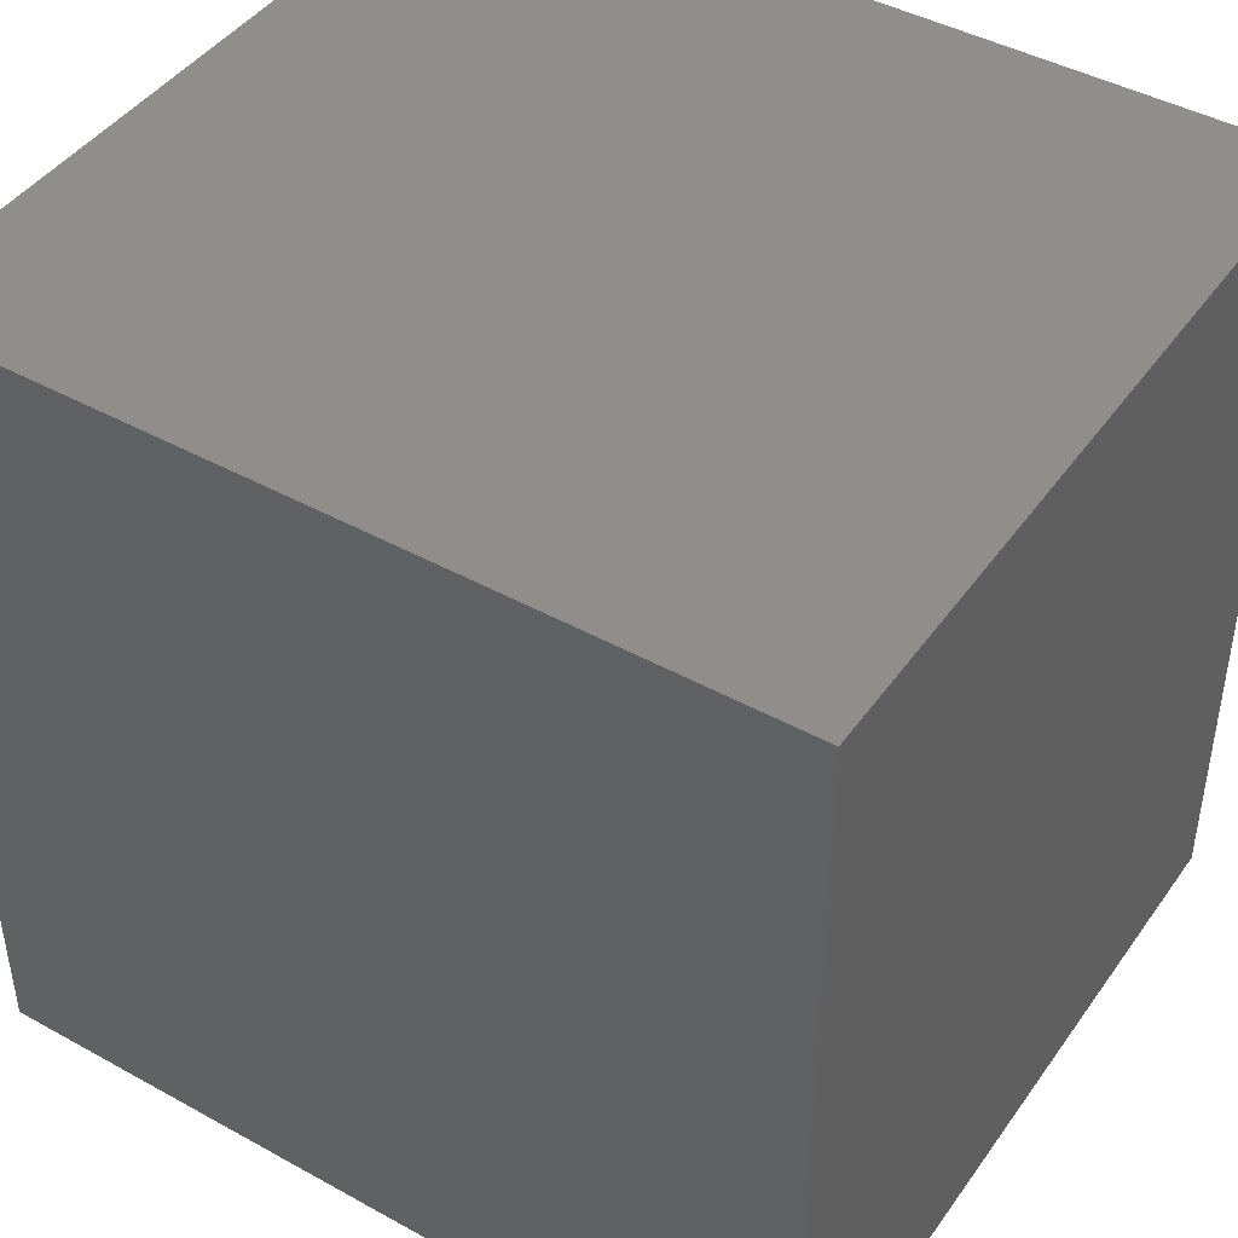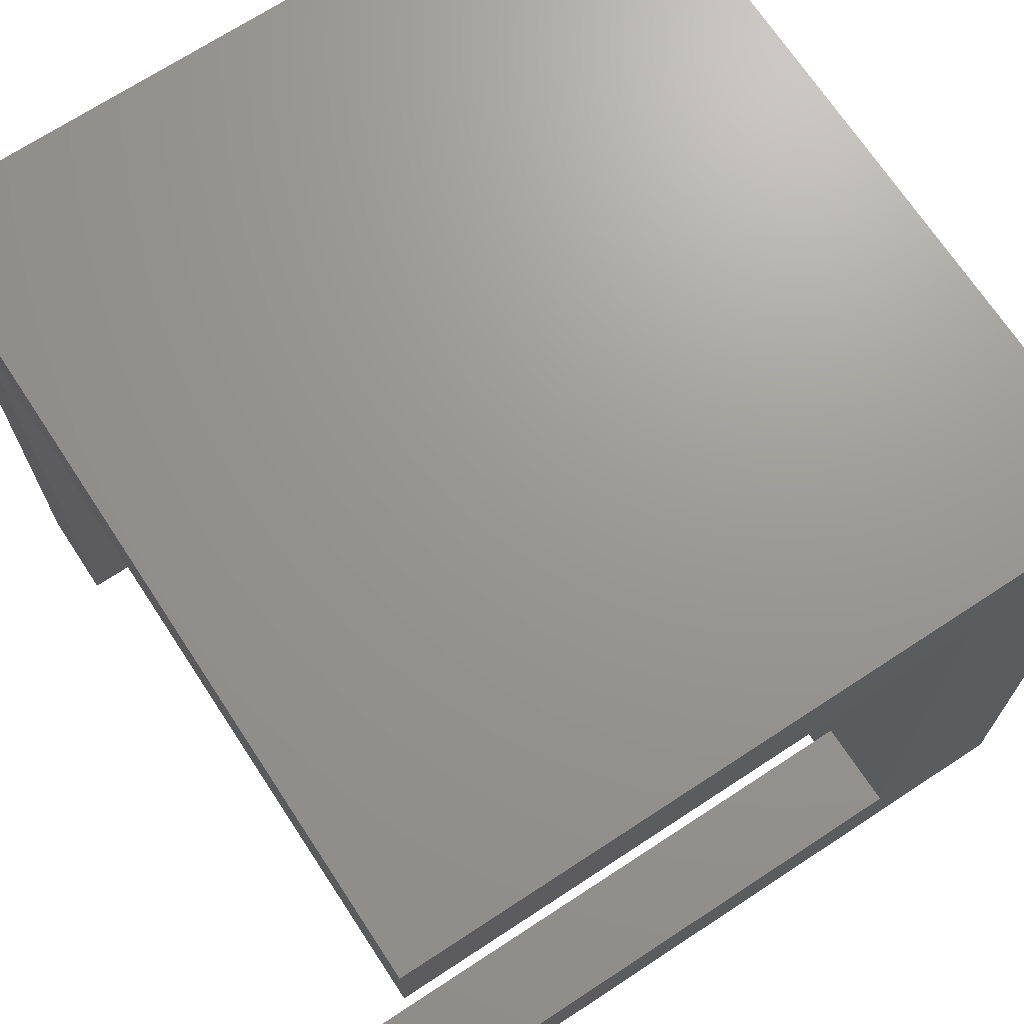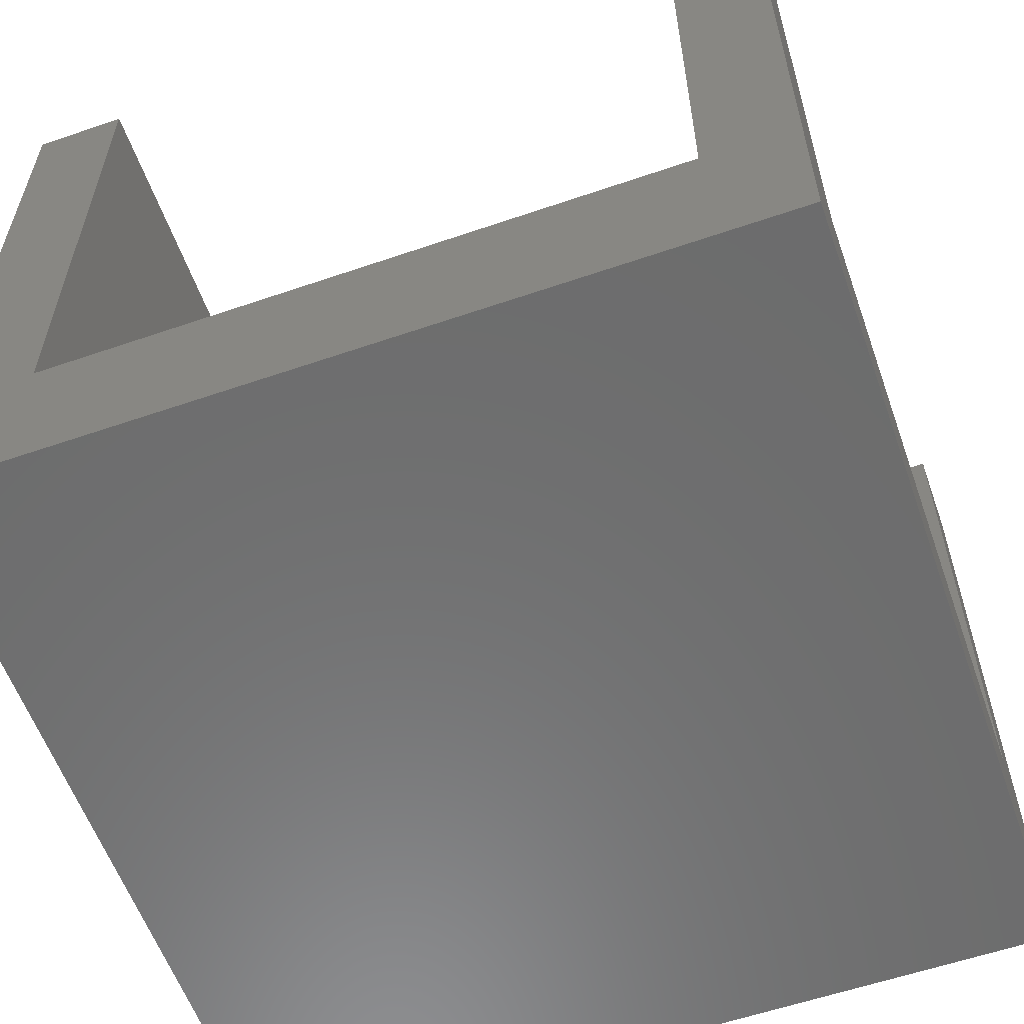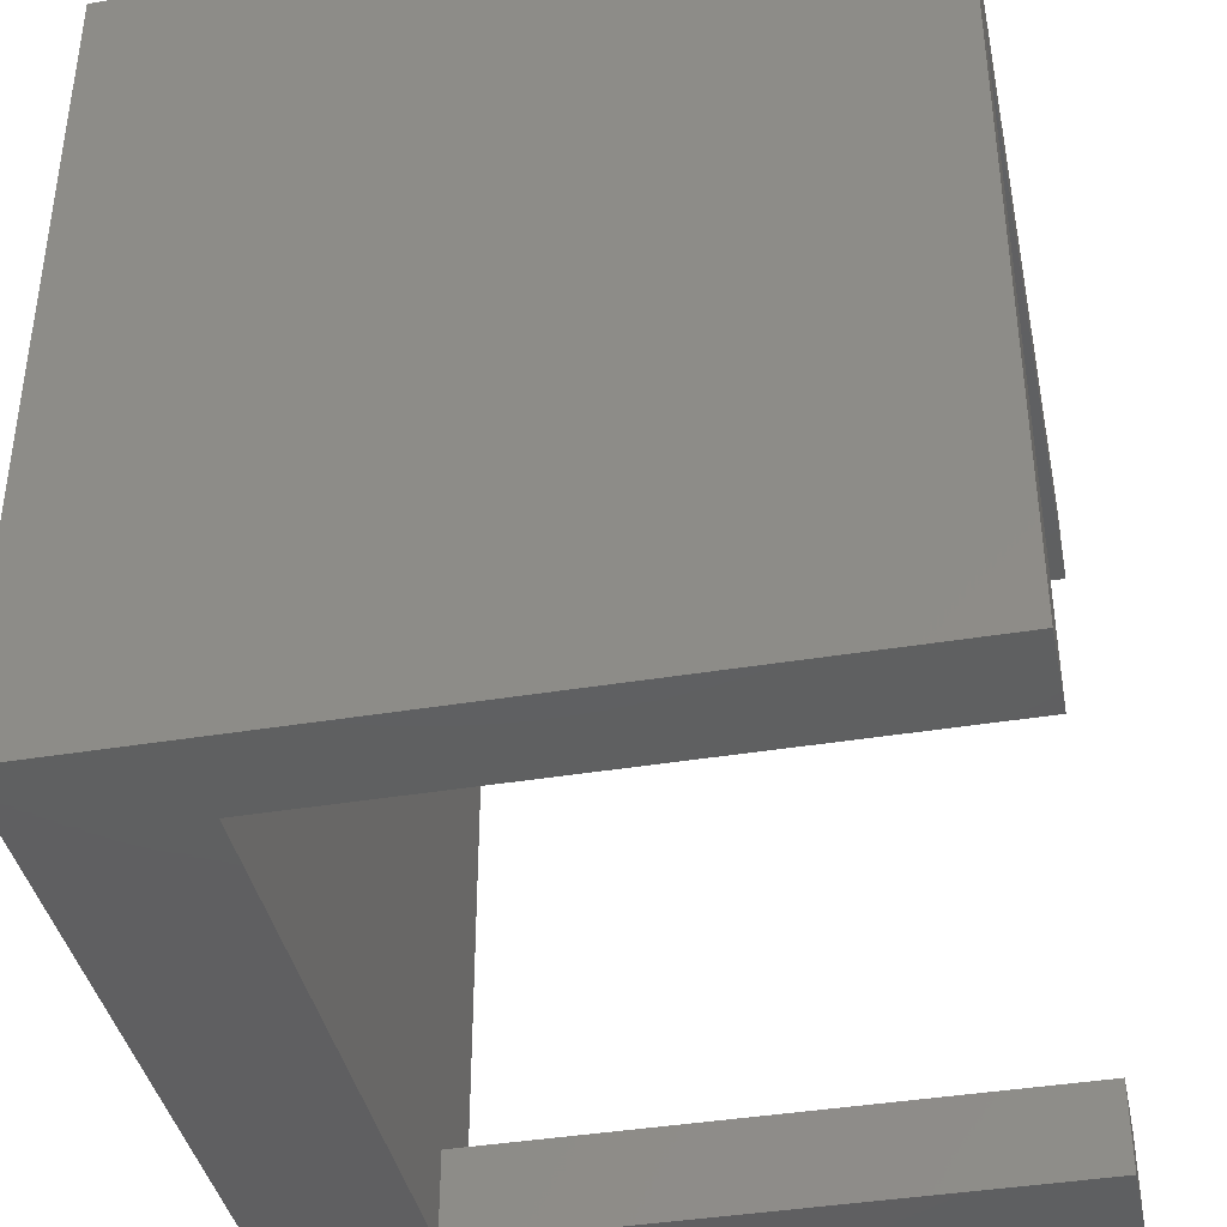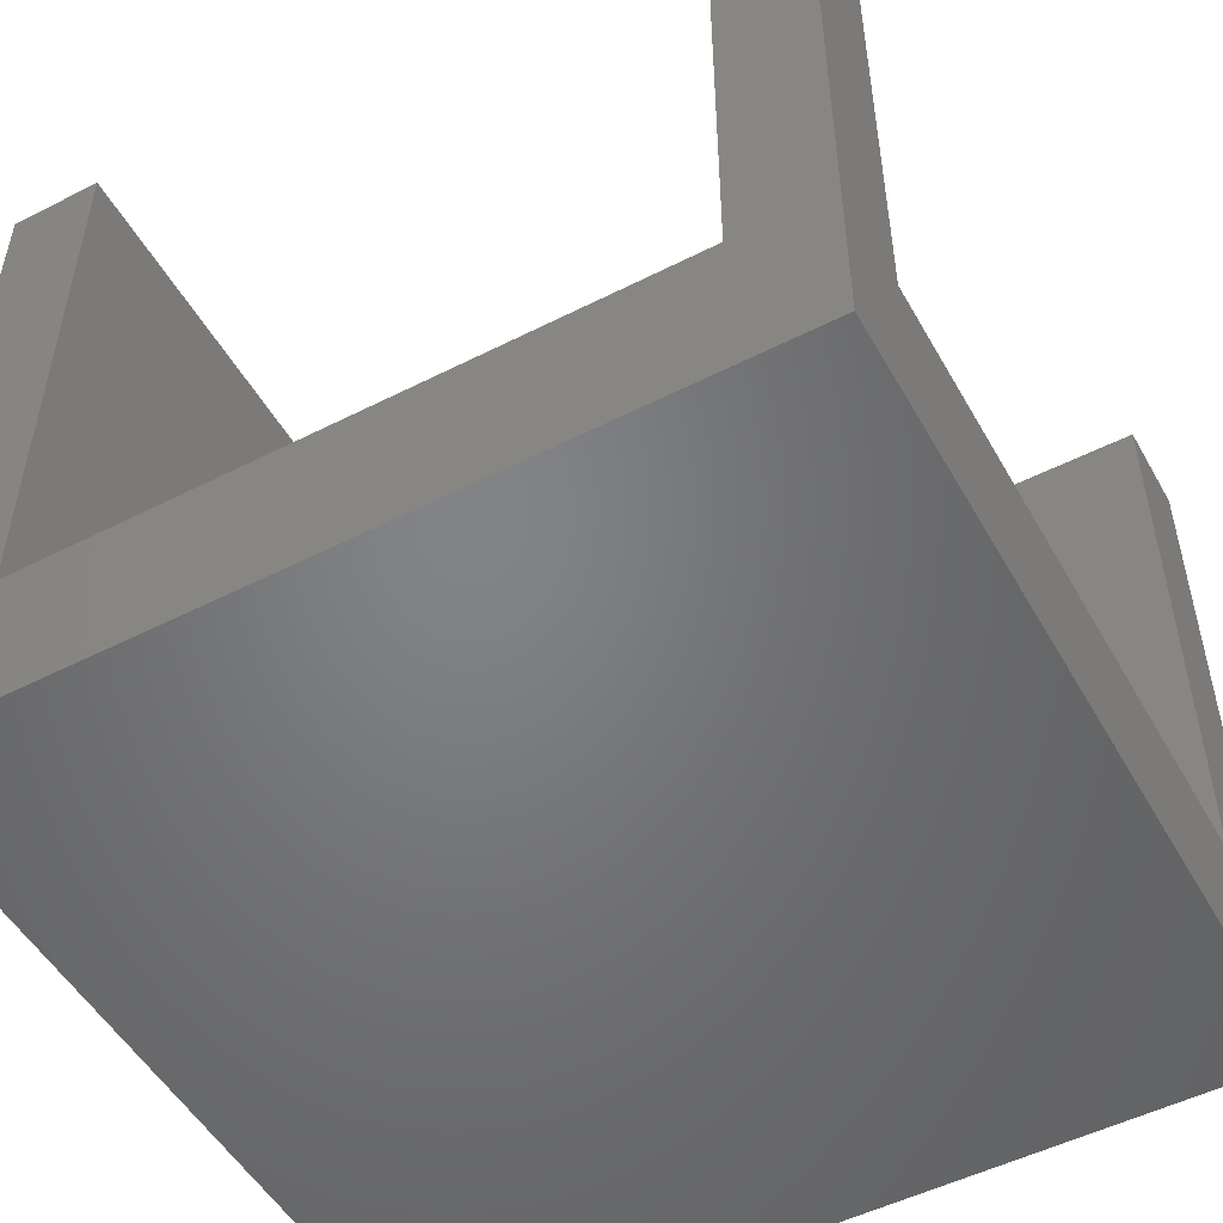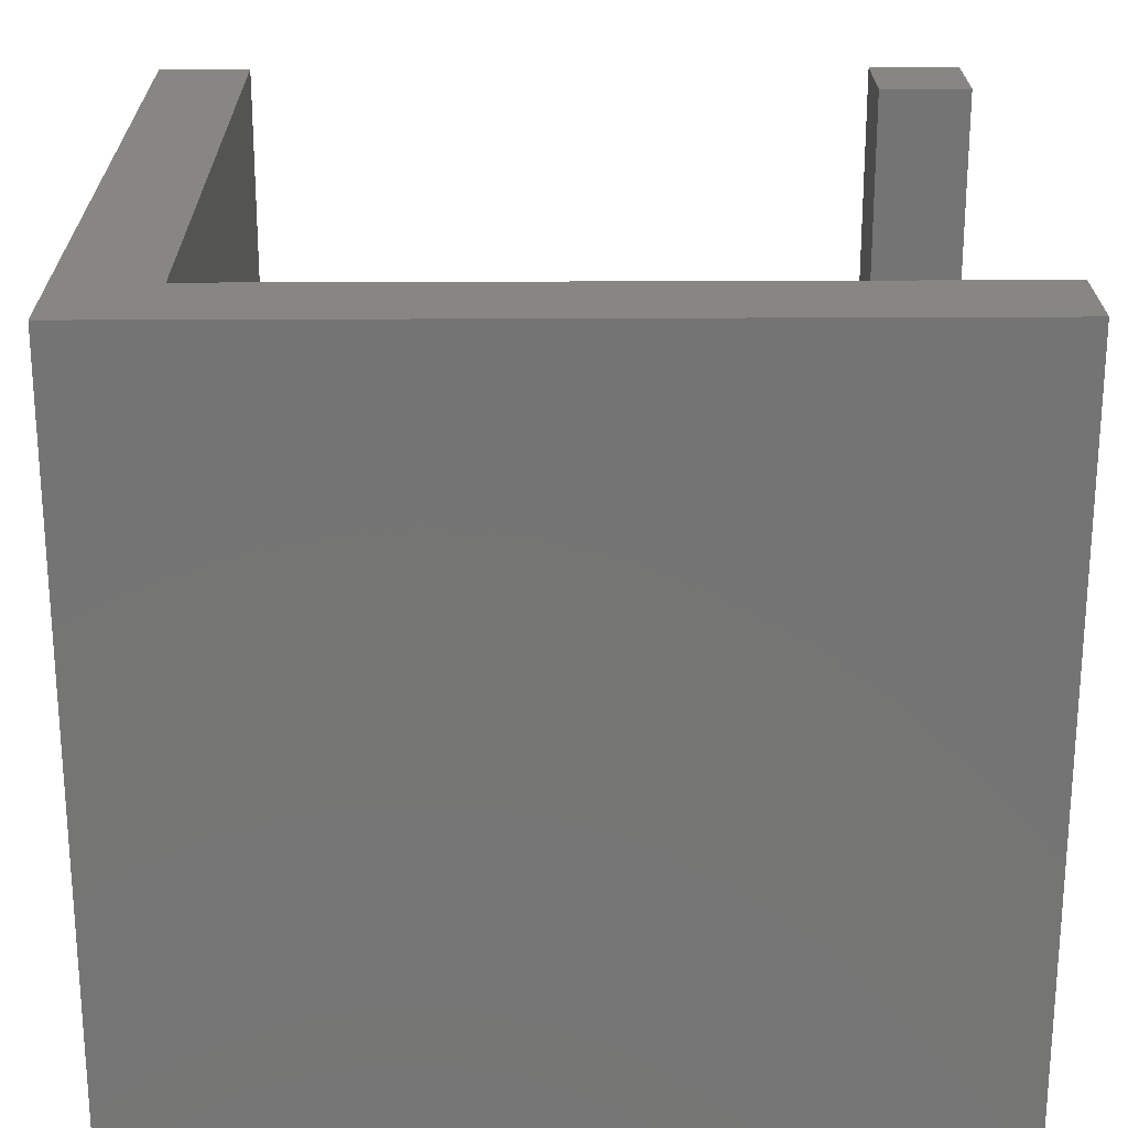
<metadata>
{"format":"stl","ext":"stl","renderer":"f3d","projection":"perspective","resolution":1024,"background":"white","views":[{"elev":44.1,"azim":-147.1,"up":"+Y"},{"elev":69.9,"azim":56.7,"up":"+Y"},{"elev":-58.7,"azim":19.5,"up":"+Z"},{"elev":-39.8,"azim":-78.4,"up":"+Y"},{"elev":-51.3,"azim":28.9,"up":"+Z"},{"elev":23.1,"azim":-90.6,"up":"+Z"}]}
</metadata>
<code>
# stl→obj: 20 verts, 36 faces
v 0 0 0
v 0 0 20.25
v 0 22 0
v 0 22 20.25
v 2.5 0 4.25
v 22 0 0
v 2.5 0 20.25
v 22 0 20.25
v 19.5 0 20.25
v 19.5 0 4.25
v 22 22 0
v 22 22 20.25
v 22 19.5 20.25
v 2.5 19.5 20.25
v 2.5 19.5 4.25
v 22 2.5 4.25
v 19.5 2.5 4.25
v 22 19.5 4.25
v 19.5 2.5 20.25
v 22 2.5 20.25
f 1 2 3
f 3 2 4
f 5 1 6
f 5 7 2
f 8 9 6
f 9 10 6
f 2 1 5
f 10 5 6
f 1 3 6
f 6 3 11
f 3 4 11
f 11 4 12
f 4 2 7
f 13 4 14
f 14 4 7
f 12 4 13
f 7 5 15
f 14 7 15
f 15 5 10
f 16 15 17
f 17 15 10
f 18 15 16
f 10 9 17
f 17 9 19
f 19 9 8
f 20 19 8
f 16 6 11
f 16 20 8
f 12 13 11
f 13 18 11
f 8 6 16
f 18 16 11
f 14 15 18
f 13 14 18
f 17 19 16
f 16 19 20

</code>
